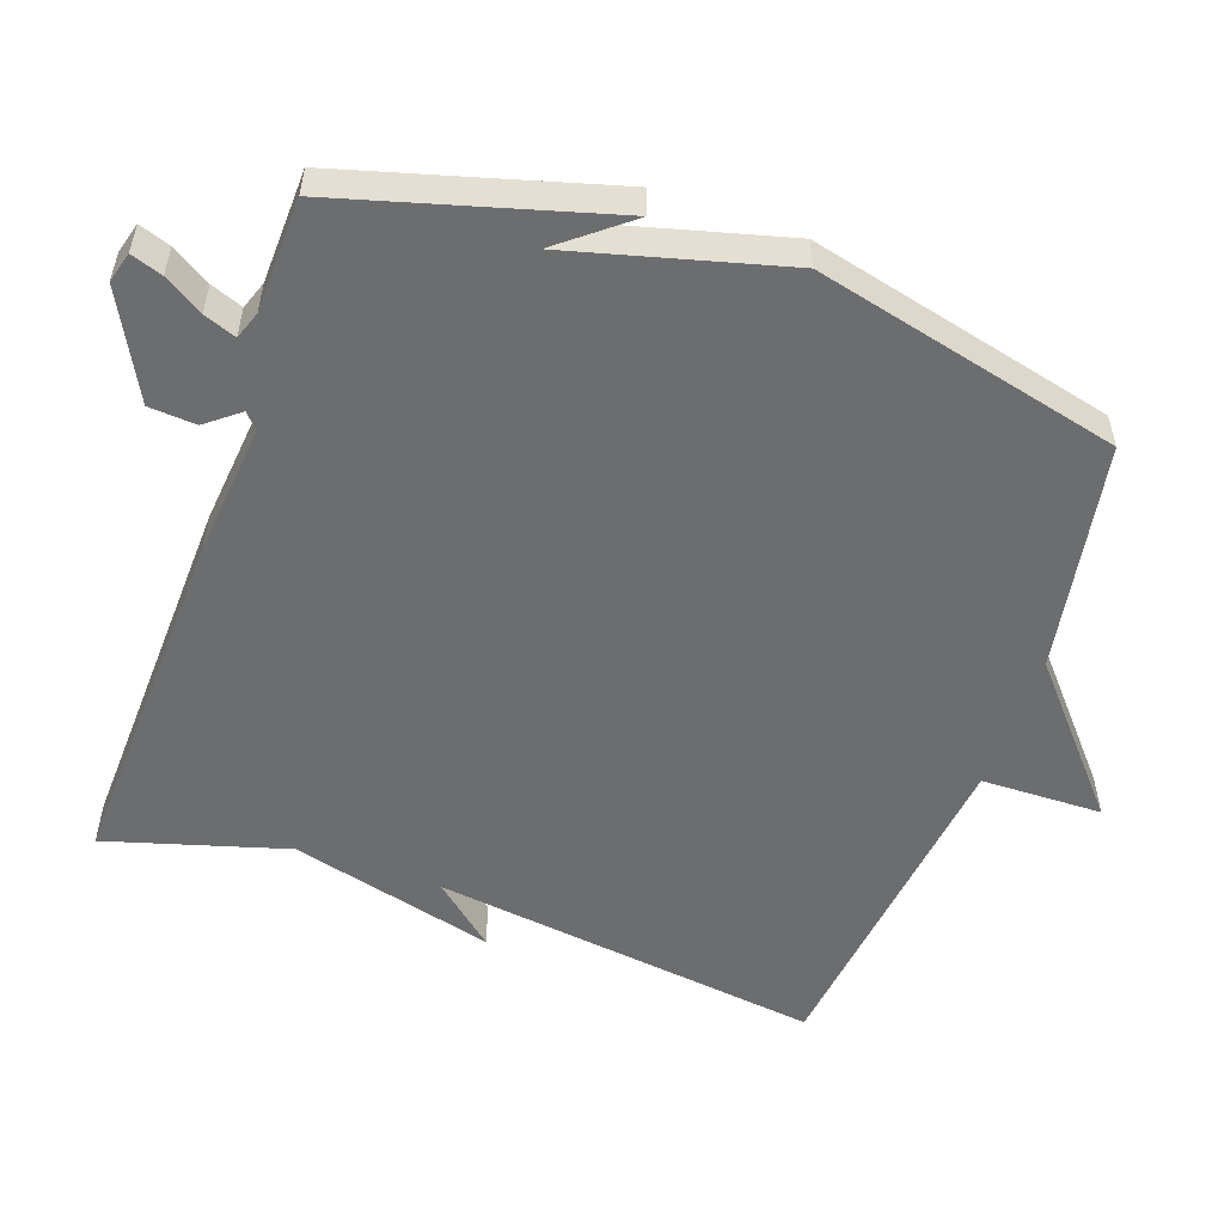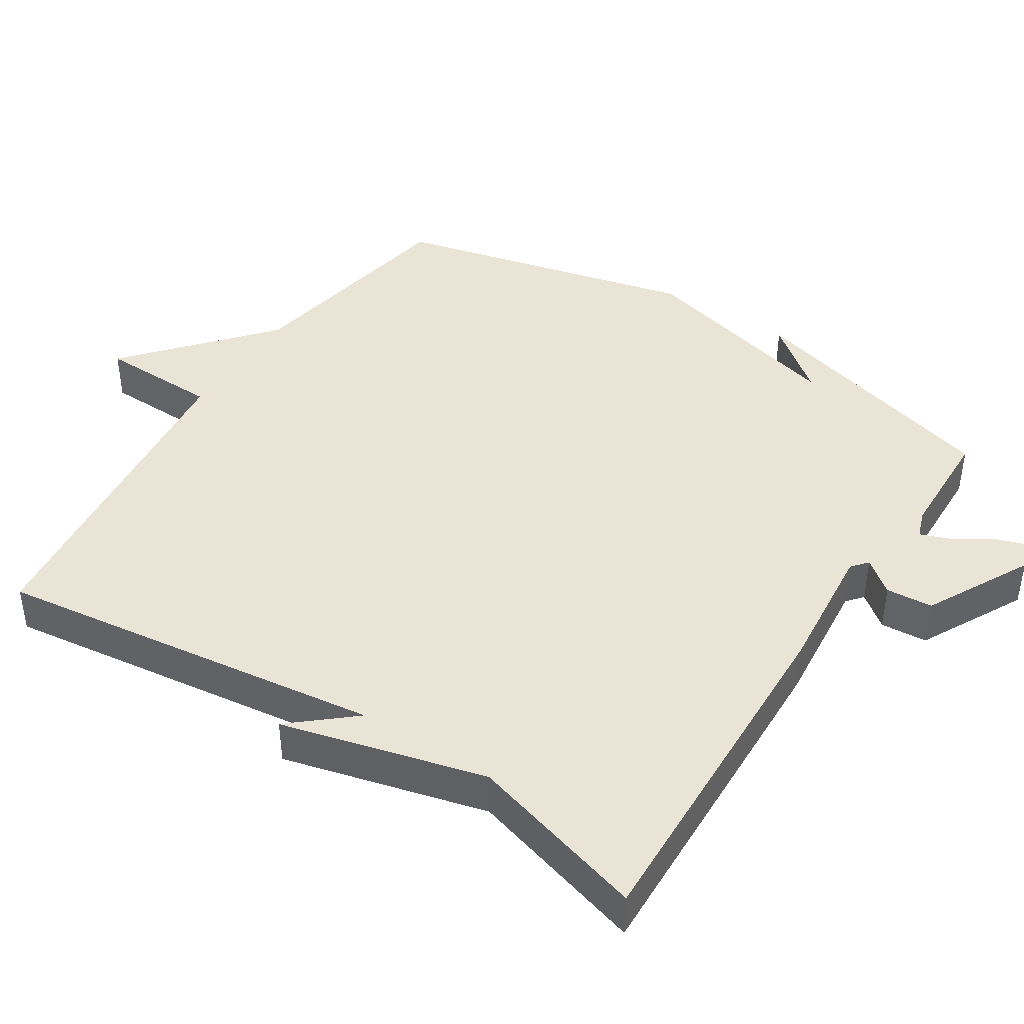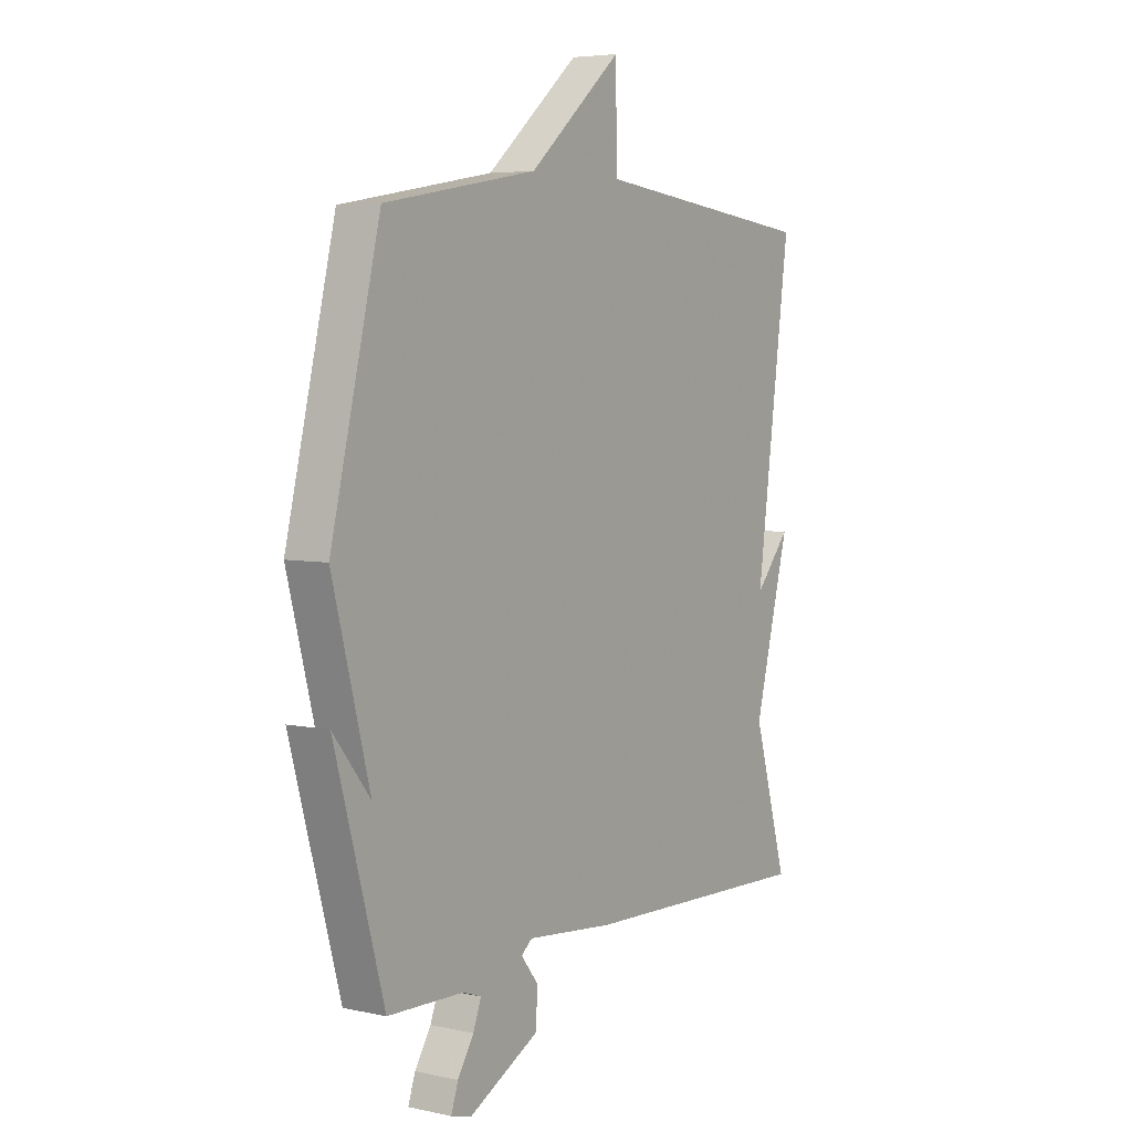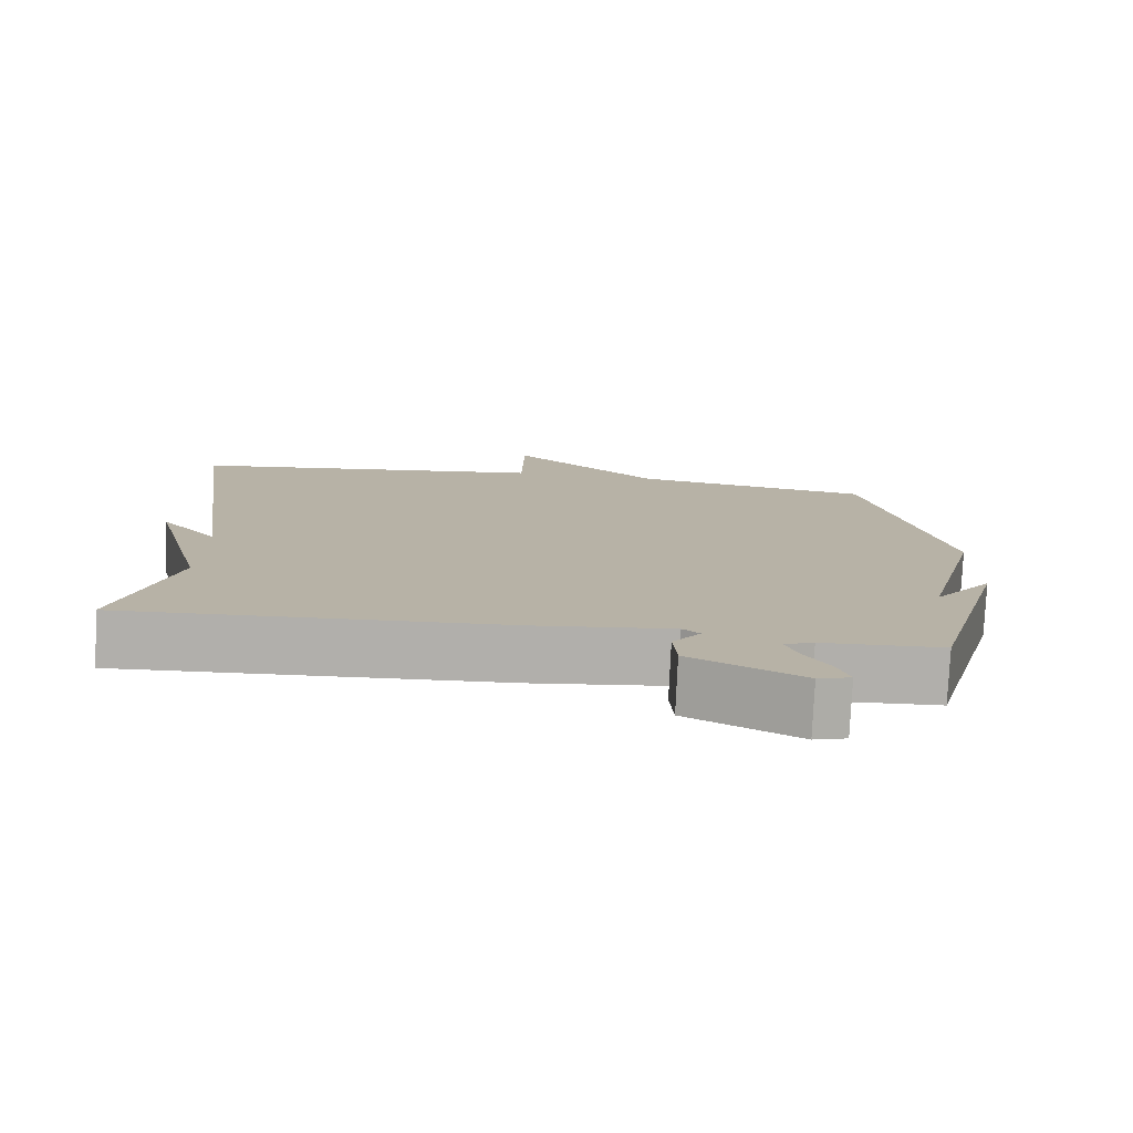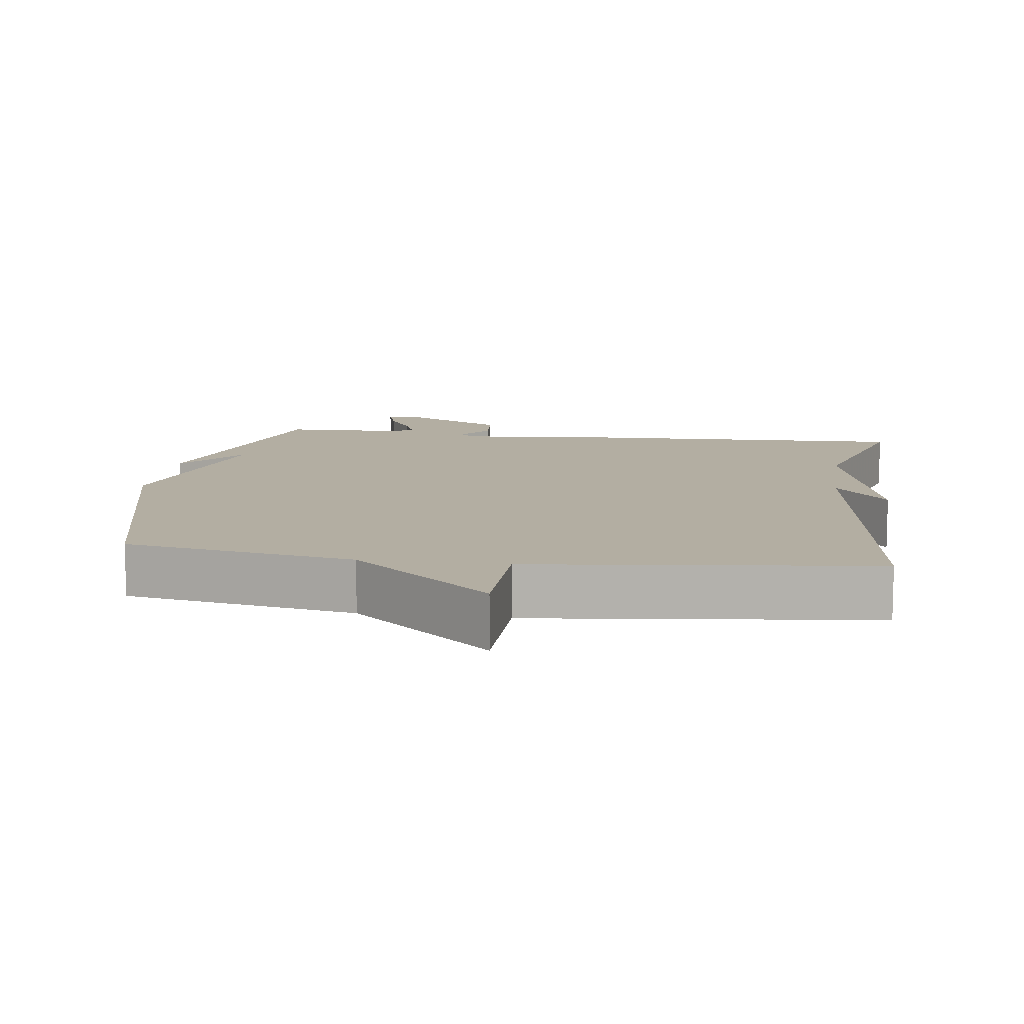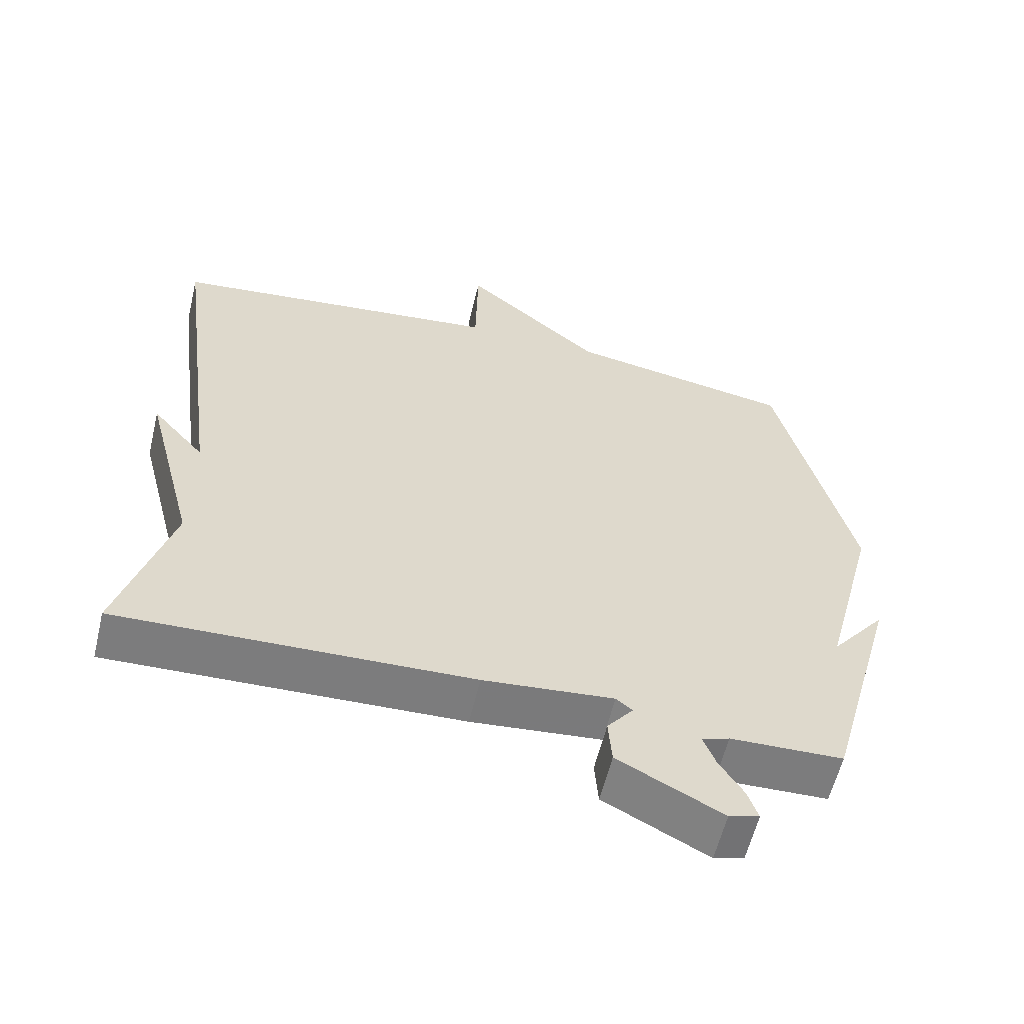
<metadata>
{"format":"obj","ext":"obj","renderer":"f3d","projection":"perspective","resolution":1024,"background":"white","views":[{"elev":-53.9,"azim":-109.3,"up":"+Y"},{"elev":42.6,"azim":122.9,"up":"+Y"},{"elev":5.2,"azim":-55.9,"up":"+Z"},{"elev":-78.0,"azim":177.4,"up":"+Z"},{"elev":10.8,"azim":7.9,"up":"+Y"},{"elev":-59.1,"azim":166.5,"up":"+Z"}]}
</metadata>
<code>
v -0.5 0.07 0.5
v -0.178 0.07 0.556
v 0.019 0.07 0.725
v 0.022 0.07 0.556
v 0.5 0.07 0.5
v 0.427 0.07 -0.048
v 0.502 0.07 0.039
v 0.427 0.07 -0.248
v 0.5 0.07 -0.5
v 0 0.07 -0.483
v -0.185 0.07 -0.465
v -0.208 0.07 -0.484
v -0.171 0.07 -0.531
v -0.176 0.07 -0.597
v -0.324 0.07 -0.674
v -0.367 0.07 -0.662
v -0.352 0.07 -0.618
v -0.318 0.07 -0.564
v -0.301 0.07 -0.519
v -0.34 0.07 -0.505
v -0.5 0.07 -0.5
v -0.604 0.07 -0.127
v -0.526 0.07 -0.225
v -0.604 0.07 0.073
v -0.5 0 0.5
v -0.178 0 0.556
v 0.019 0 0.725
v 0.022 0 0.556
v 0.5 0 0.5
v 0.427 0 -0.048
v 0.502 0 0.039
v 0.427 0 -0.248
v 0.5 0 -0.5
v 0 0 -0.483
v -0.185 0 -0.465
v -0.208 0 -0.484
v -0.171 0 -0.531
v -0.176 0 -0.597
v -0.324 0 -0.674
v -0.367 0 -0.662
v -0.352 0 -0.618
v -0.318 0 -0.564
v -0.301 0 -0.519
v -0.34 0 -0.505
v -0.5 0 -0.5
v -0.604 0 -0.127
v -0.526 0 -0.225
v -0.604 0 0.073
f 23 24 1 2
f 20 21 22 23
f 2 3 4
f 23 2 4
f 20 23 4
f 19 20 4
f 16 17 18
f 15 16 18
f 14 15 18
f 13 14 18
f 12 13 18
f 11 12 18 19
f 8 9 10 11
f 6 7 8
f 6 8 11
f 6 11 19
f 5 6 19
f 4 5 19
f 26 25 48 47
f 47 46 45 44
f 28 27 26
f 28 26 47
f 28 47 44
f 28 44 43
f 42 41 40
f 42 40 39
f 42 39 38
f 42 38 37
f 42 37 36
f 43 42 36 35
f 35 34 33 32
f 32 31 30
f 35 32 30
f 43 35 30
f 43 30 29
f 43 29 28
f 1 25 26 2
f 2 26 27 3
f 3 27 28 4
f 4 28 29 5
f 5 29 30 6
f 6 30 31 7
f 7 31 32 8
f 8 32 33 9
f 9 33 34 10
f 10 34 35 11
f 11 35 36 12
f 12 36 37 13
f 13 37 38 14
f 14 38 39 15
f 15 39 40 16
f 16 40 41 17
f 17 41 42 18
f 18 42 43 19
f 19 43 44 20
f 20 44 45 21
f 21 45 46 22
f 22 46 47 23
f 23 47 48 24
f 24 48 25 1

</code>
